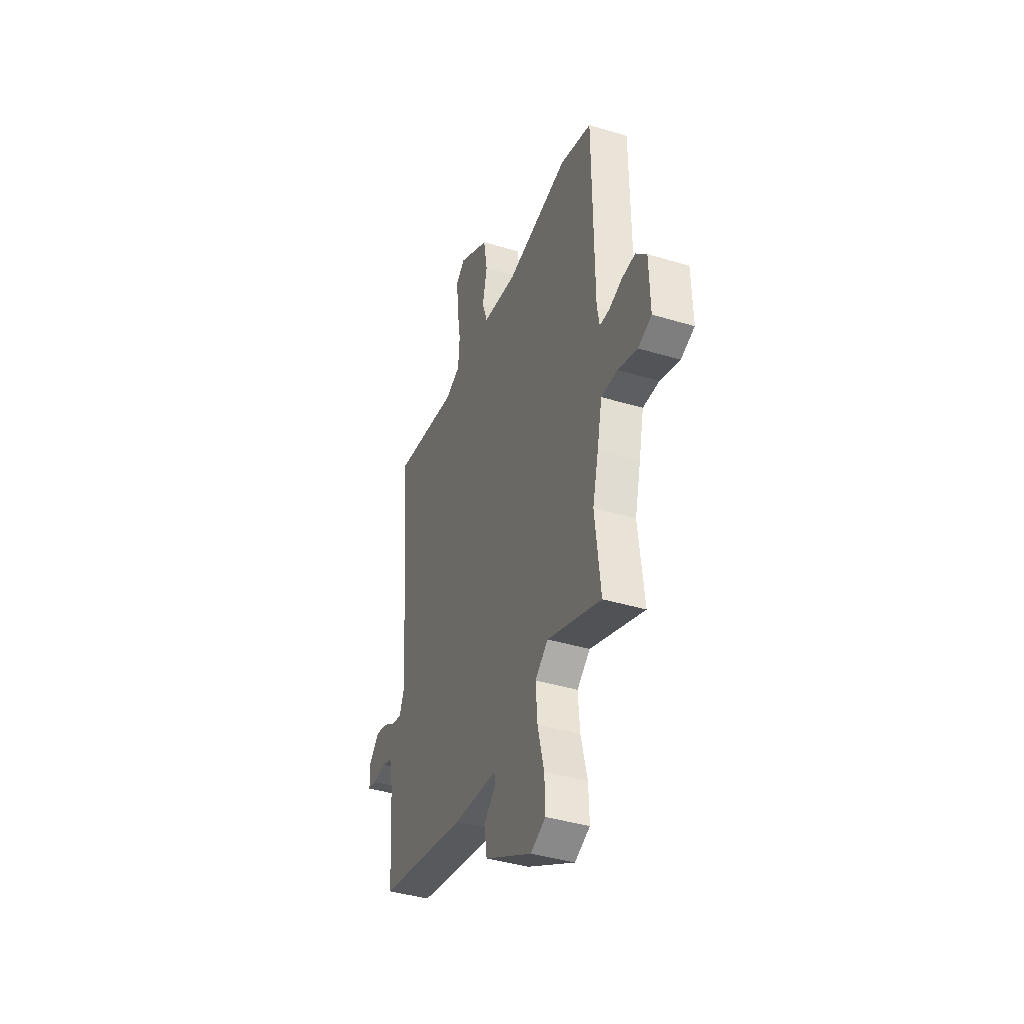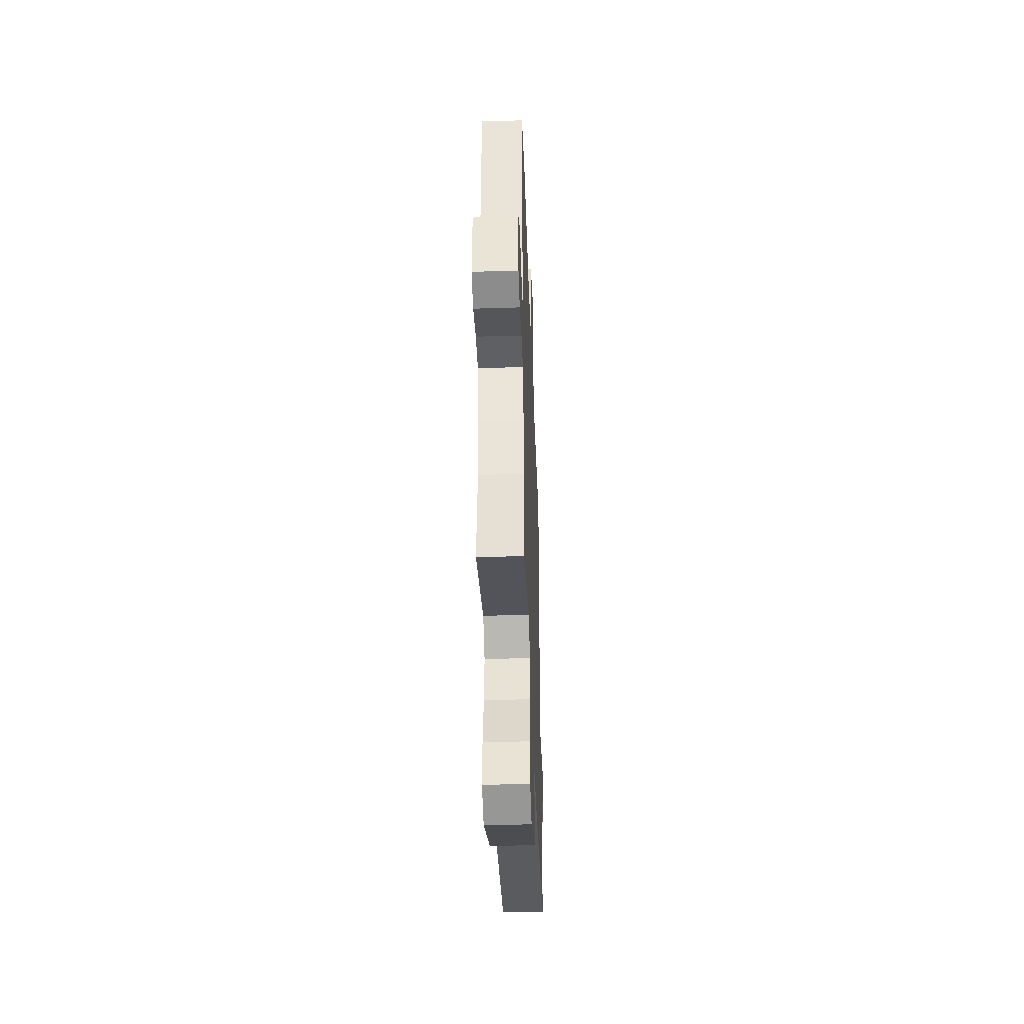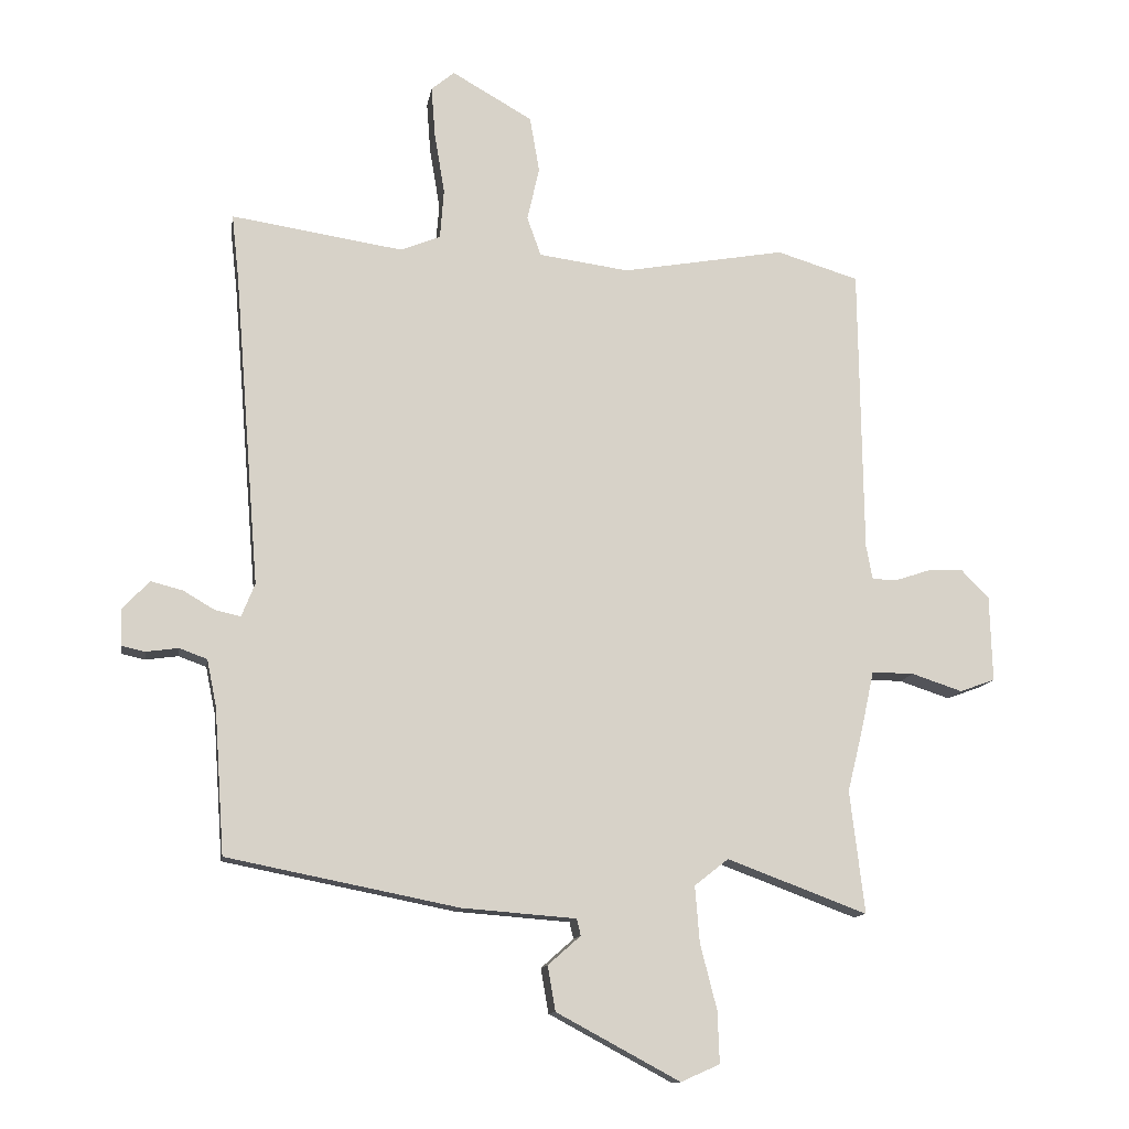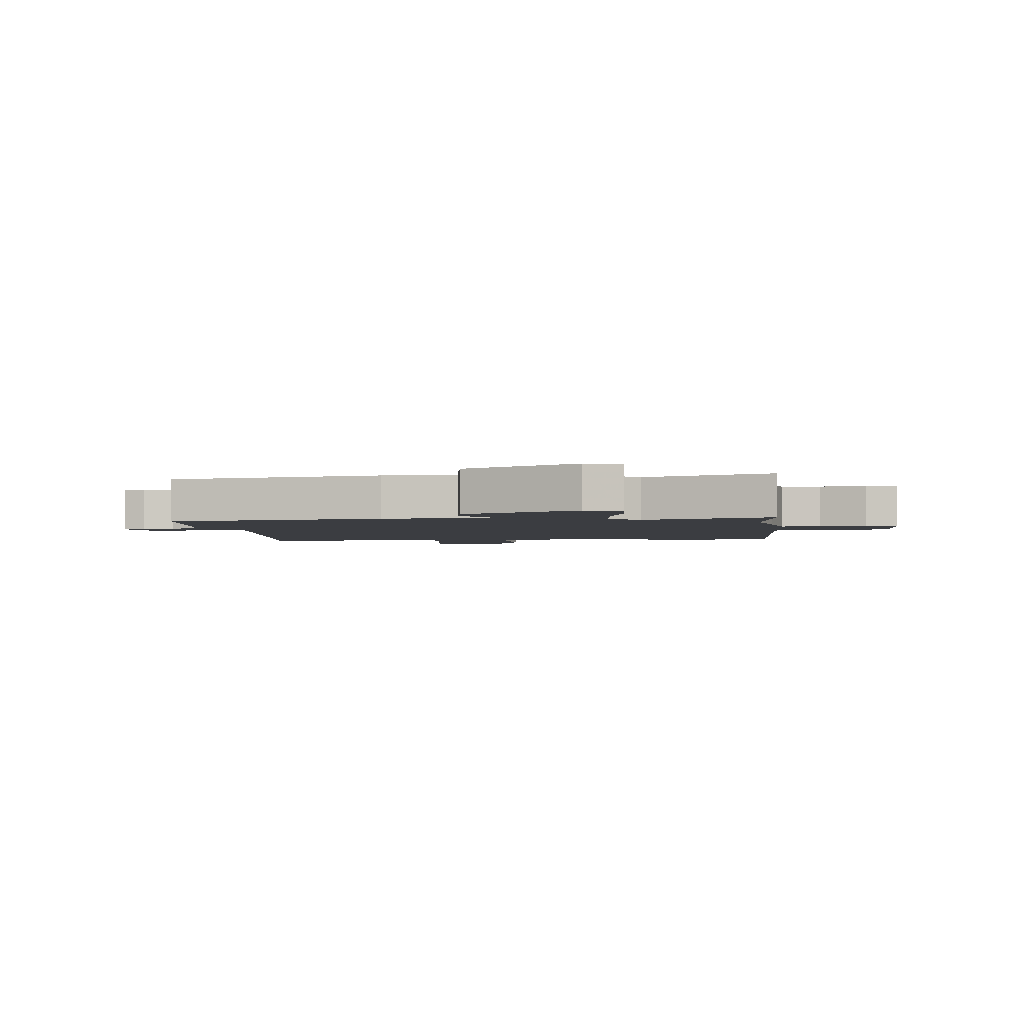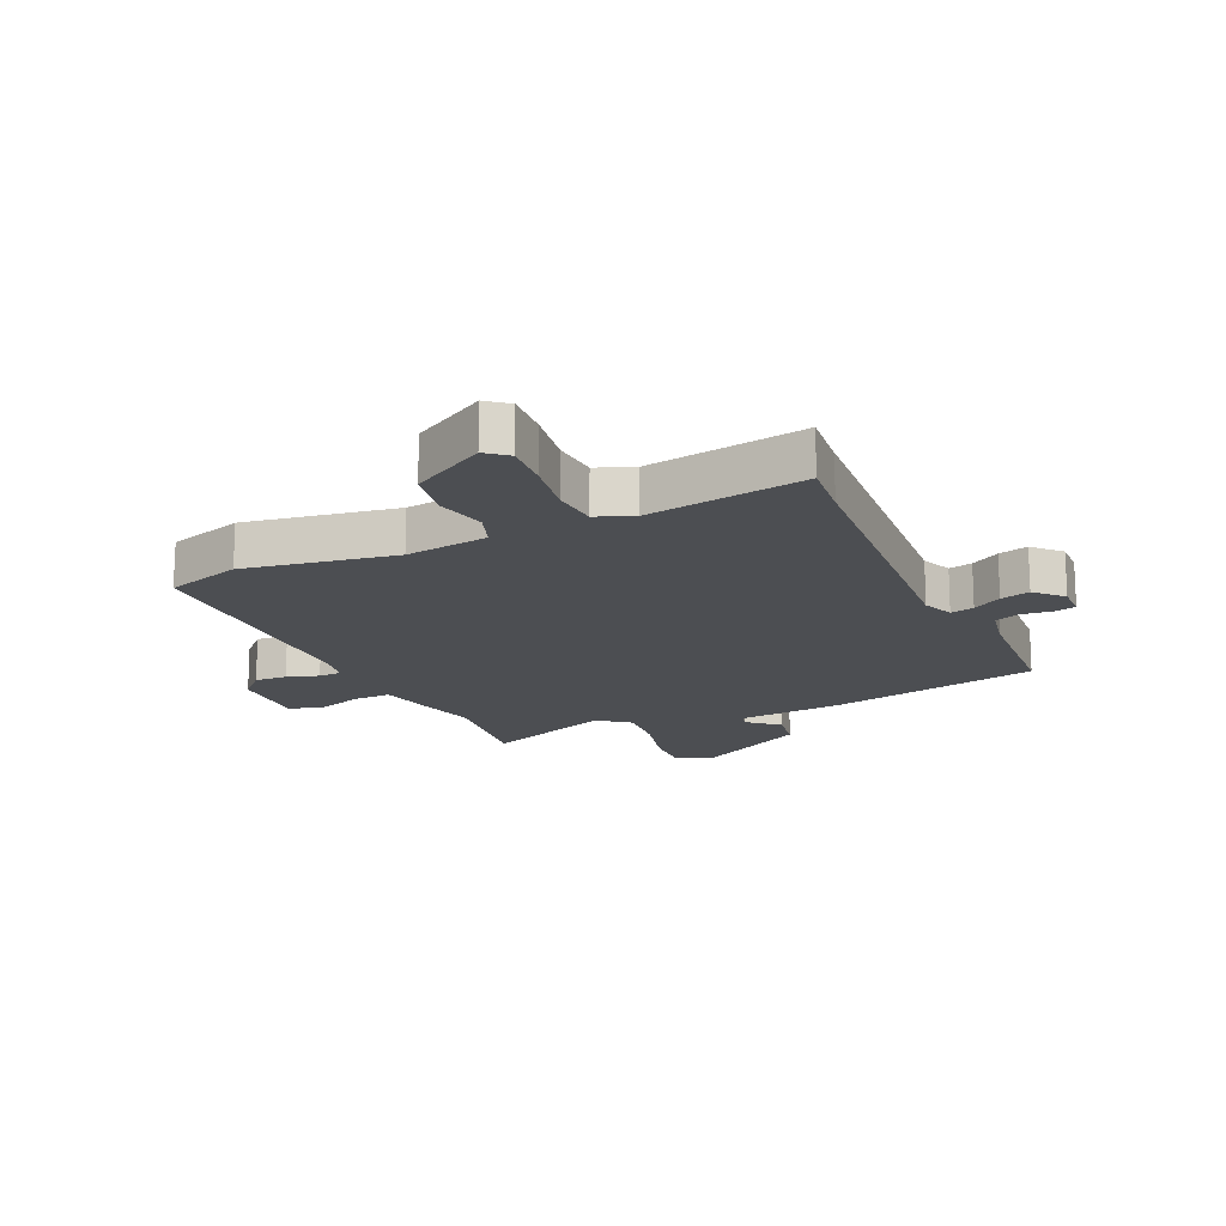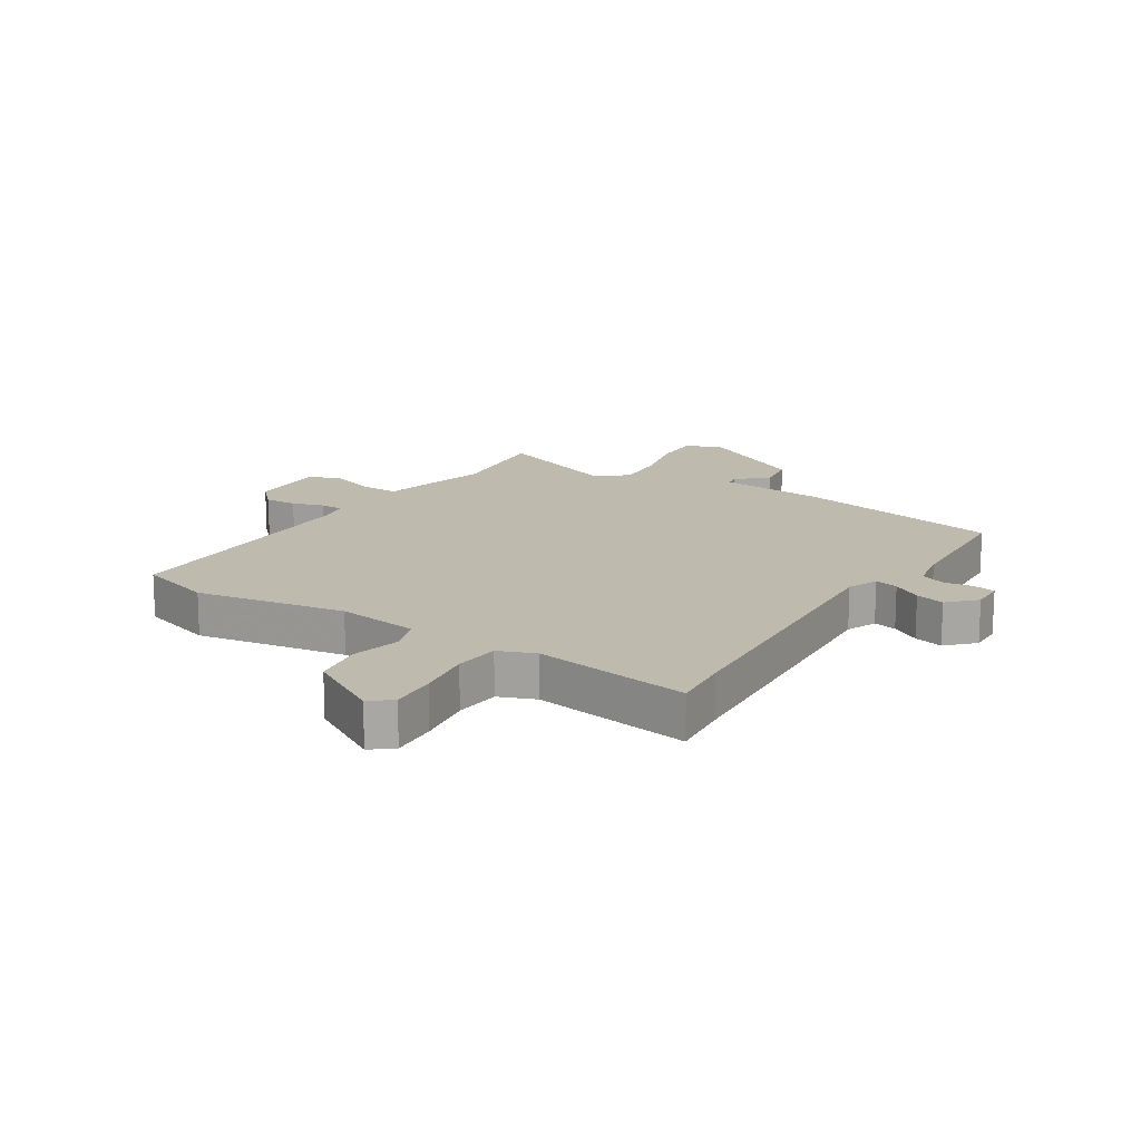
<metadata>
{"format":"obj","ext":"obj","renderer":"f3d","projection":"perspective","resolution":1024,"background":"white","views":[{"elev":-40.2,"azim":-110.4,"up":"+Z"},{"elev":-44.3,"azim":-87.9,"up":"+Z"},{"elev":-12.3,"azim":170.9,"up":"+Z"},{"elev":-2.6,"azim":-175.1,"up":"+Y"},{"elev":-16.8,"azim":24.9,"up":"+Y"},{"elev":15.7,"azim":33.0,"up":"+Y"}]}
</metadata>
<code>
v 0.505 0.07 0.546
v 0.494 0.07 0.446
v 0.454 0.07 -0.049
v 0.475 0.07 -0.101
v 0.515 0.07 -0.092
v 0.564 0.07 -0.063
v 0.614 0.07 -0.05
v 0.657 0.07 -0.095
v 0.655 0.07 -0.152
v 0.618 0.07 -0.16
v 0.567 0.07 -0.153
v 0.524 0.07 -0.169
v 0.509 0.07 -0.242
v 0.493 0.07 -0.47
v 0.131 0.07 -0.542
v -0.048 0.07 -0.556
v -0.054 0.07 -0.582
v -0.003 0.07 -0.627
v -0.015 0.07 -0.697
v -0.208 0.07 -0.801
v -0.269 0.07 -0.774
v -0.266 0.07 -0.693
v -0.24 0.07 -0.591
v -0.233 0.07 -0.503
v -0.286 0.07 -0.461
v -0.505 0.07 -0.543
v -0.482 0.07 -0.351
v -0.506 0.07 -0.253
v -0.526 0.07 -0.16
v -0.592 0.07 -0.161
v -0.671 0.07 -0.187
v -0.726 0.07 -0.167
v -0.722 0.07 -0.033
v -0.678 0.07 0.012
v -0.623 0.07 0.009
v -0.569 0.07 -0.009
v -0.53 0.07 -0.008
v -0.52 0.07 0.046
v -0.514 0.07 0.496
v -0.386 0.07 0.535
v -0.131 0.07 0.49
v 0.01 0.07 0.509
v 0.032 0.07 0.57
v 0.013 0.07 0.654
v 0.028 0.07 0.741
v 0.154 0.07 0.813
v 0.19 0.07 0.783
v 0.184 0.07 0.704
v 0.168 0.07 0.608
v 0.174 0.07 0.53
v 0.236 0.07 0.505
v 0.505 0 0.546
v 0.494 0 0.446
v 0.454 0 -0.049
v 0.475 0 -0.101
v 0.515 0 -0.092
v 0.564 0 -0.063
v 0.614 0 -0.05
v 0.657 0 -0.095
v 0.655 0 -0.152
v 0.618 0 -0.16
v 0.567 0 -0.153
v 0.524 0 -0.169
v 0.509 0 -0.242
v 0.493 0 -0.47
v 0.131 0 -0.542
v -0.048 0 -0.556
v -0.054 0 -0.582
v -0.003 0 -0.627
v -0.015 0 -0.697
v -0.208 0 -0.801
v -0.269 0 -0.774
v -0.266 0 -0.693
v -0.24 0 -0.591
v -0.233 0 -0.503
v -0.286 0 -0.461
v -0.505 0 -0.543
v -0.482 0 -0.351
v -0.506 0 -0.253
v -0.526 0 -0.16
v -0.592 0 -0.161
v -0.671 0 -0.187
v -0.726 0 -0.167
v -0.722 0 -0.033
v -0.678 0 0.012
v -0.623 0 0.009
v -0.569 0 -0.009
v -0.53 0 -0.008
v -0.52 0 0.046
v -0.514 0 0.496
v -0.386 0 0.535
v -0.131 0 0.49
v 0.01 0 0.509
v 0.032 0 0.57
v 0.013 0 0.654
v 0.028 0 0.741
v 0.154 0 0.813
v 0.19 0 0.783
v 0.184 0 0.704
v 0.168 0 0.608
v 0.174 0 0.53
v 0.236 0 0.505
f 46 47 48 49
f 44 45 46 49
f 43 44 49 50
f 42 43 50 51
f 38 39 40 41
f 37 38 41 42
f 33 34 35 36
f 33 36 37
f 30 31 32 33
f 29 30 33 37
f 27 28 29 37
f 25 26 27
f 25 27 37 42
f 20 21 22 23
f 20 23 24
f 17 18 19 20
f 16 17 20 24
f 13 14 15 16
f 12 13 16 24
f 8 9 10 11
f 8 11 12
f 5 6 7 8
f 4 5 8 12
f 51 1 2
f 51 2 3
f 42 51 3
f 25 42 3 4
f 4 12 24 25
f 100 99 98 97
f 100 97 96 95
f 101 100 95 94
f 102 101 94 93
f 92 91 90 89
f 93 92 89 88
f 87 86 85 84
f 88 87 84
f 84 83 82 81
f 88 84 81 80
f 88 80 79 78
f 78 77 76
f 93 88 78 76
f 74 73 72 71
f 75 74 71
f 71 70 69 68
f 75 71 68 67
f 67 66 65 64
f 75 67 64 63
f 62 61 60 59
f 63 62 59
f 59 58 57 56
f 63 59 56 55
f 53 52 102
f 54 53 102
f 54 102 93
f 55 54 93 76
f 76 75 63 55
f 1 52 53 2
f 2 53 54 3
f 3 54 55 4
f 4 55 56 5
f 5 56 57 6
f 6 57 58 7
f 7 58 59 8
f 8 59 60 9
f 9 60 61 10
f 10 61 62 11
f 11 62 63 12
f 12 63 64 13
f 13 64 65 14
f 14 65 66 15
f 15 66 67 16
f 16 67 68 17
f 17 68 69 18
f 18 69 70 19
f 19 70 71 20
f 20 71 72 21
f 21 72 73 22
f 22 73 74 23
f 23 74 75 24
f 24 75 76 25
f 25 76 77 26
f 26 77 78 27
f 27 78 79 28
f 28 79 80 29
f 29 80 81 30
f 30 81 82 31
f 31 82 83 32
f 32 83 84 33
f 33 84 85 34
f 34 85 86 35
f 35 86 87 36
f 36 87 88 37
f 37 88 89 38
f 38 89 90 39
f 39 90 91 40
f 40 91 92 41
f 41 92 93 42
f 42 93 94 43
f 43 94 95 44
f 44 95 96 45
f 45 96 97 46
f 46 97 98 47
f 47 98 99 48
f 48 99 100 49
f 49 100 101 50
f 50 101 102 51
f 51 102 52 1

</code>
